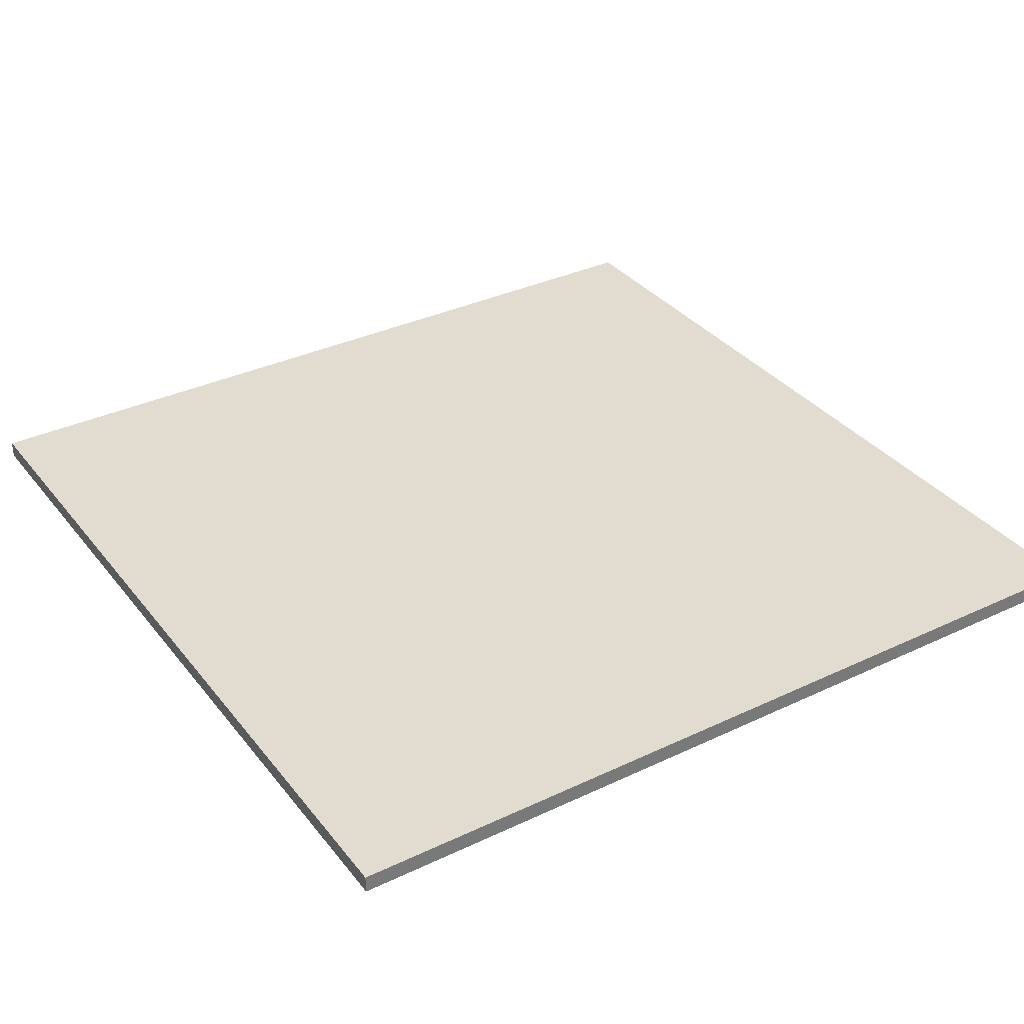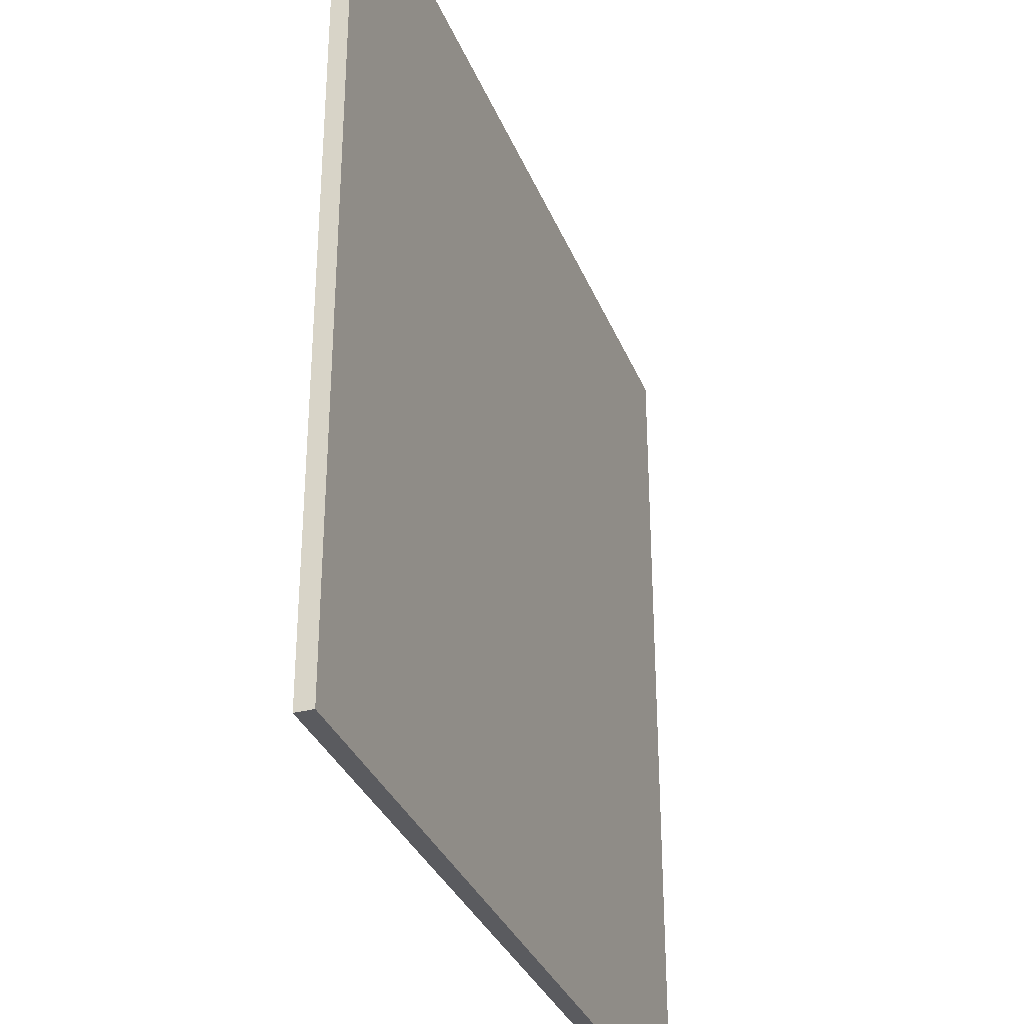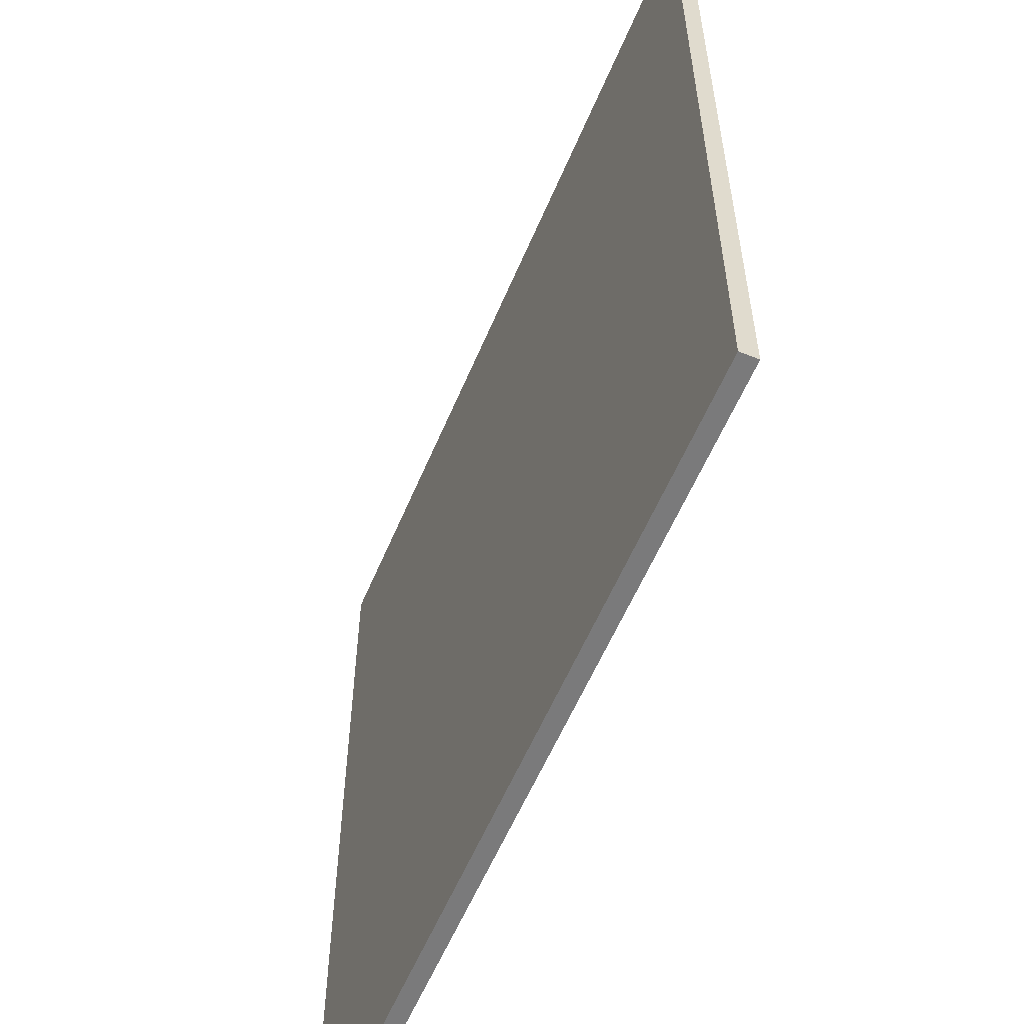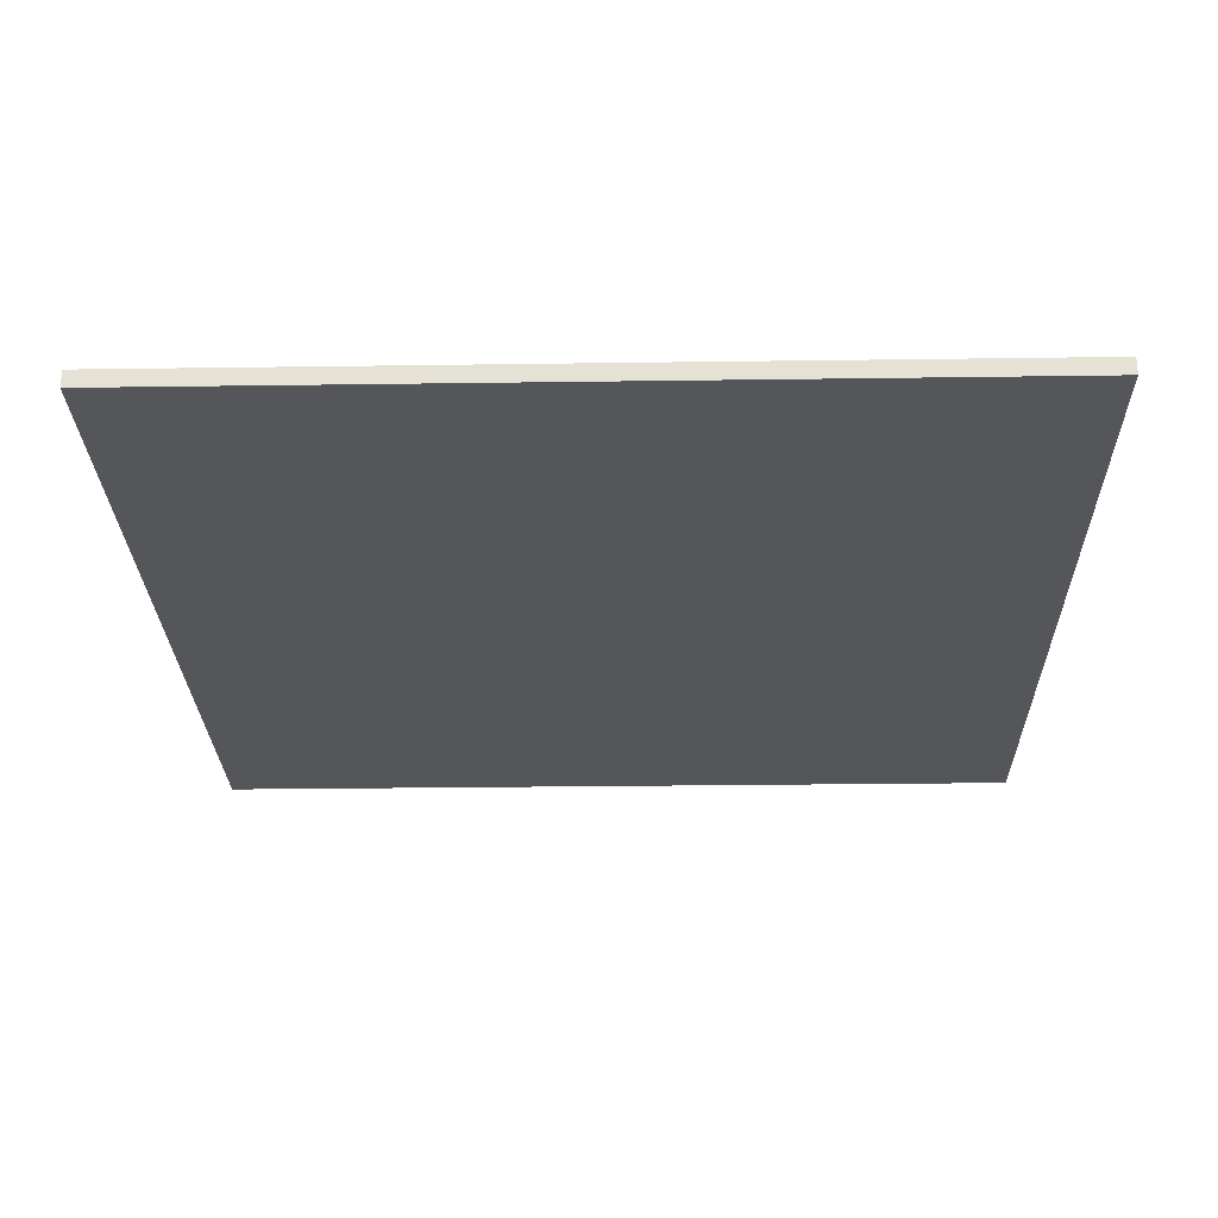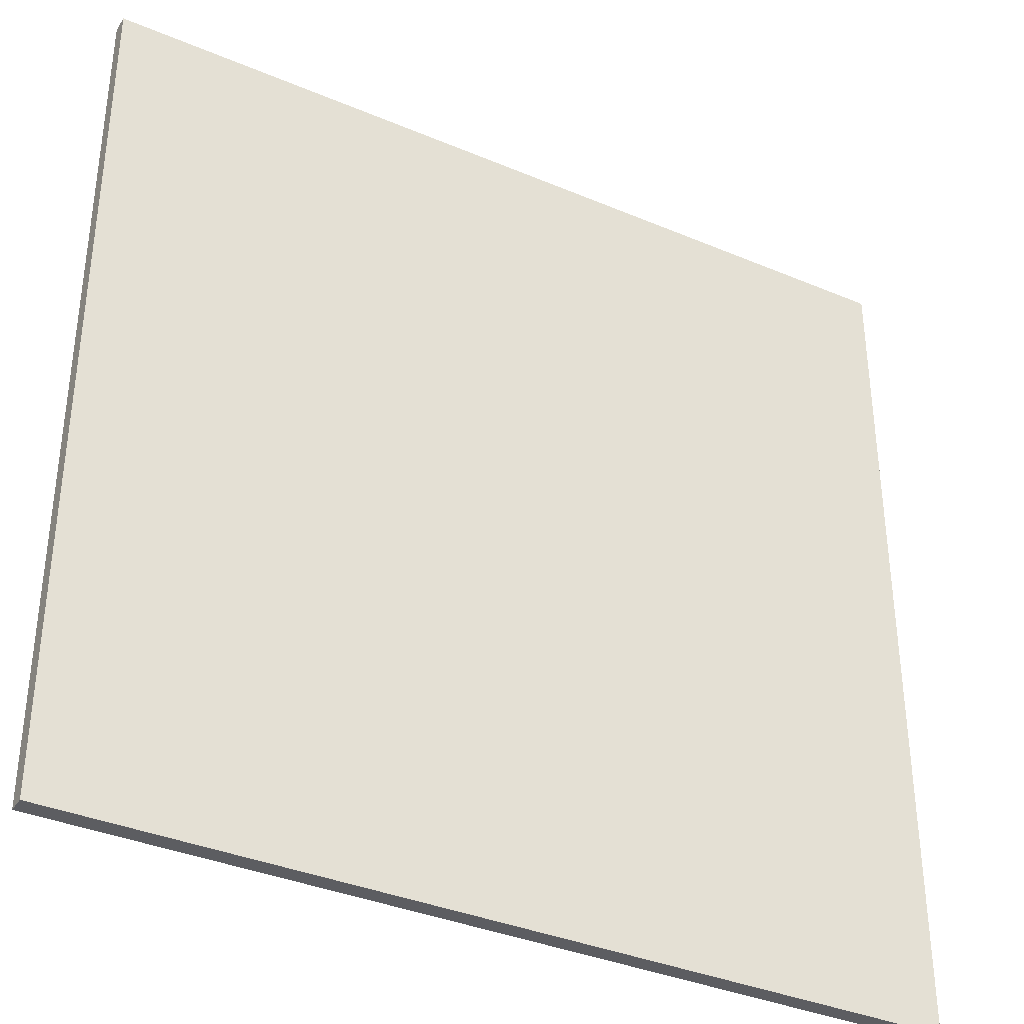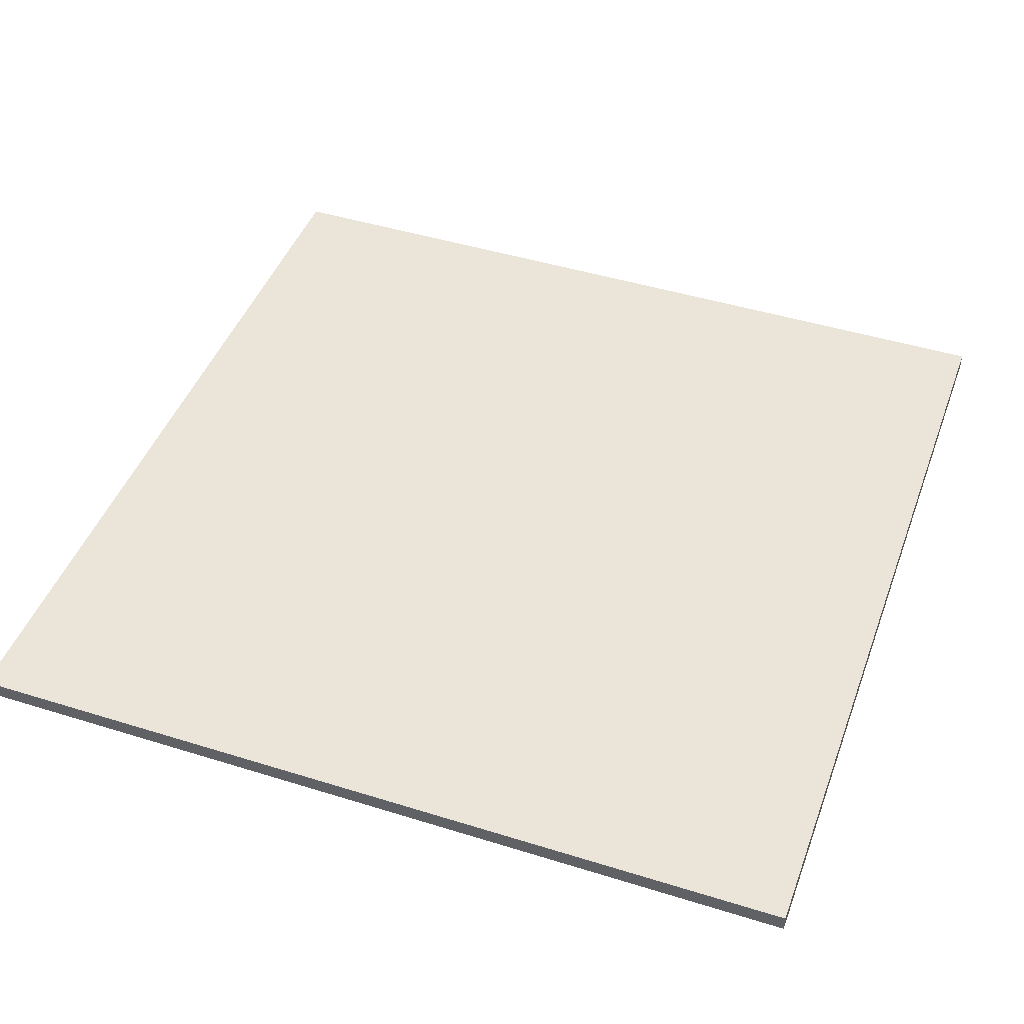
<metadata>
{"format":"obj","ext":"obj","renderer":"f3d","projection":"perspective","resolution":1024,"background":"white","views":[{"elev":34.4,"azim":57.5,"up":"+Y"},{"elev":-33.1,"azim":-70.2,"up":"+Z"},{"elev":-58.1,"azim":-112.7,"up":"+Z"},{"elev":-26.1,"azim":91.3,"up":"+Y"},{"elev":-36.5,"azim":-28.8,"up":"+Z"},{"elev":45.3,"azim":109.8,"up":"+Y"}]}
</metadata>
<code>
o Cube_Cube.002
v -5 -0.1 5
v -5 0.1 5
v -5 -0.1 -5
v -5 0.1 -5
v 5 -0.1 5
v 5 0.1 5
v 5 -0.1 -5
v 5 0.1 -5
v -5 -0.1 -2.5
v -5 -0.1 0
v -5 -0.1 2.5
v -5 -0.05 5
v -5 0 5
v -5 0.05 5
v -5 0.1 2.5
v -5 0.1 0
v -5 0.1 -2.5
v -5 0.05 -5
v -5 0 -5
v -5 -0.05 -5
v 2.5 -0.1 -5
v 0 -0.1 -5
v -2.5 -0.1 -5
v -2.5 0.1 -5
v 0 0.1 -5
v 2.5 0.1 -5
v 5 0.05 -5
v 5 0 -5
v 5 -0.05 -5
v 5 -0.1 2.5
v 5 -0.1 0
v 5 -0.1 -2.5
v 5 0.1 -2.5
v 5 0.1 0
v 5 0.1 2.5
v 5 0.05 5
v 5 0 5
v 5 -0.05 5
v -2.5 -0.1 5
v 0 -0.1 5
v 2.5 -0.1 5
v 2.5 0.1 5
v 0 0.1 5
v -2.5 0.1 5
v -5 -0.05 2.5
v -5 0 2.5
v -5 0.05 2.5
v -5 -0.05 0
v -5 0 0
v -5 0.05 0
v -5 -0.05 -2.5
v -5 0 -2.5
v -5 0.05 -2.5
v -2.5 -0.05 -5
v -2.5 0 -5
v -2.5 0.05 -5
v 0 -0.05 -5
v 0 0 -5
v 0 0.05 -5
v 2.5 -0.05 -5
v 2.5 0 -5
v 2.5 0.05 -5
v 5 -0.05 -2.5
v 5 0 -2.5
v 5 0.05 -2.5
v 5 -0.05 0
v 5 0 0
v 5 0.05 0
v 5 -0.05 2.5
v 5 0 2.5
v 5 0.05 2.5
v 2.5 -0.05 5
v 2.5 0 5
v 2.5 0.05 5
v -0 -0.05 5
v 0 0 5
v 0 0.05 5
v -2.5 -0.05 5
v -2.5 0 5
v -2.5 0.05 5
v -2.5 -0.1 -2.5
v 0 -0.1 -2.5
v 2.5 -0.1 -2.5
v -2.5 -0.1 0
v 0 -0.1 0
v 2.5 -0.1 0
v -2.5 -0.1 2.5
v 0 -0.1 2.5
v 2.5 -0.1 2.5
v 2.5 0.1 -2.5
v 0 0.1 -2.5
v -2.5 0.1 -2.5
v 2.5 0.1 0
v 0 0.1 0
v -2.5 0.1 0
v 2.5 0.1 2.5
v 0 0.1 2.5
v -2.5 0.1 2.5
f 45 46 49 48
f 46 47 50 49
f 48 49 52 51
f 49 50 53 52
f 1 12 45 11
f 12 13 46 45
f 13 14 47 46
f 14 2 15 47
f 47 15 16 50
f 50 16 17 53
f 53 17 4 18
f 52 53 18 19
f 51 52 19 20
f 9 51 20 3
f 10 48 51 9
f 11 45 48 10
f 54 55 58 57
f 55 56 59 58
f 57 58 61 60
f 58 59 62 61
f 3 20 54 23
f 20 19 55 54
f 19 18 56 55
f 18 4 24 56
f 56 24 25 59
f 59 25 26 62
f 62 26 8 27
f 61 62 27 28
f 60 61 28 29
f 21 60 29 7
f 22 57 60 21
f 23 54 57 22
f 63 64 67 66
f 64 65 68 67
f 66 67 70 69
f 67 68 71 70
f 7 29 63 32
f 29 28 64 63
f 28 27 65 64
f 27 8 33 65
f 65 33 34 68
f 68 34 35 71
f 71 35 6 36
f 70 71 36 37
f 69 70 37 38
f 30 69 38 5
f 31 66 69 30
f 32 63 66 31
f 72 73 76 75
f 73 74 77 76
f 75 76 79 78
f 76 77 80 79
f 5 38 72 41
f 38 37 73 72
f 37 36 74 73
f 36 6 42 74
f 74 42 43 77
f 77 43 44 80
f 80 44 2 14
f 79 80 14 13
f 78 79 13 12
f 39 78 12 1
f 40 75 78 39
f 41 72 75 40
f 81 82 85 84
f 82 83 86 85
f 84 85 88 87
f 85 86 89 88
f 3 23 81 9
f 23 22 82 81
f 22 21 83 82
f 21 7 32 83
f 83 32 31 86
f 86 31 30 89
f 89 30 5 41
f 88 89 41 40
f 87 88 40 39
f 11 87 39 1
f 10 84 87 11
f 9 81 84 10
f 90 91 94 93
f 91 92 95 94
f 93 94 97 96
f 94 95 98 97
f 8 26 90 33
f 26 25 91 90
f 25 24 92 91
f 24 4 17 92
f 92 17 16 95
f 95 16 15 98
f 98 15 2 44
f 97 98 44 43
f 96 97 43 42
f 35 96 42 6
f 34 93 96 35
f 33 90 93 34

</code>
